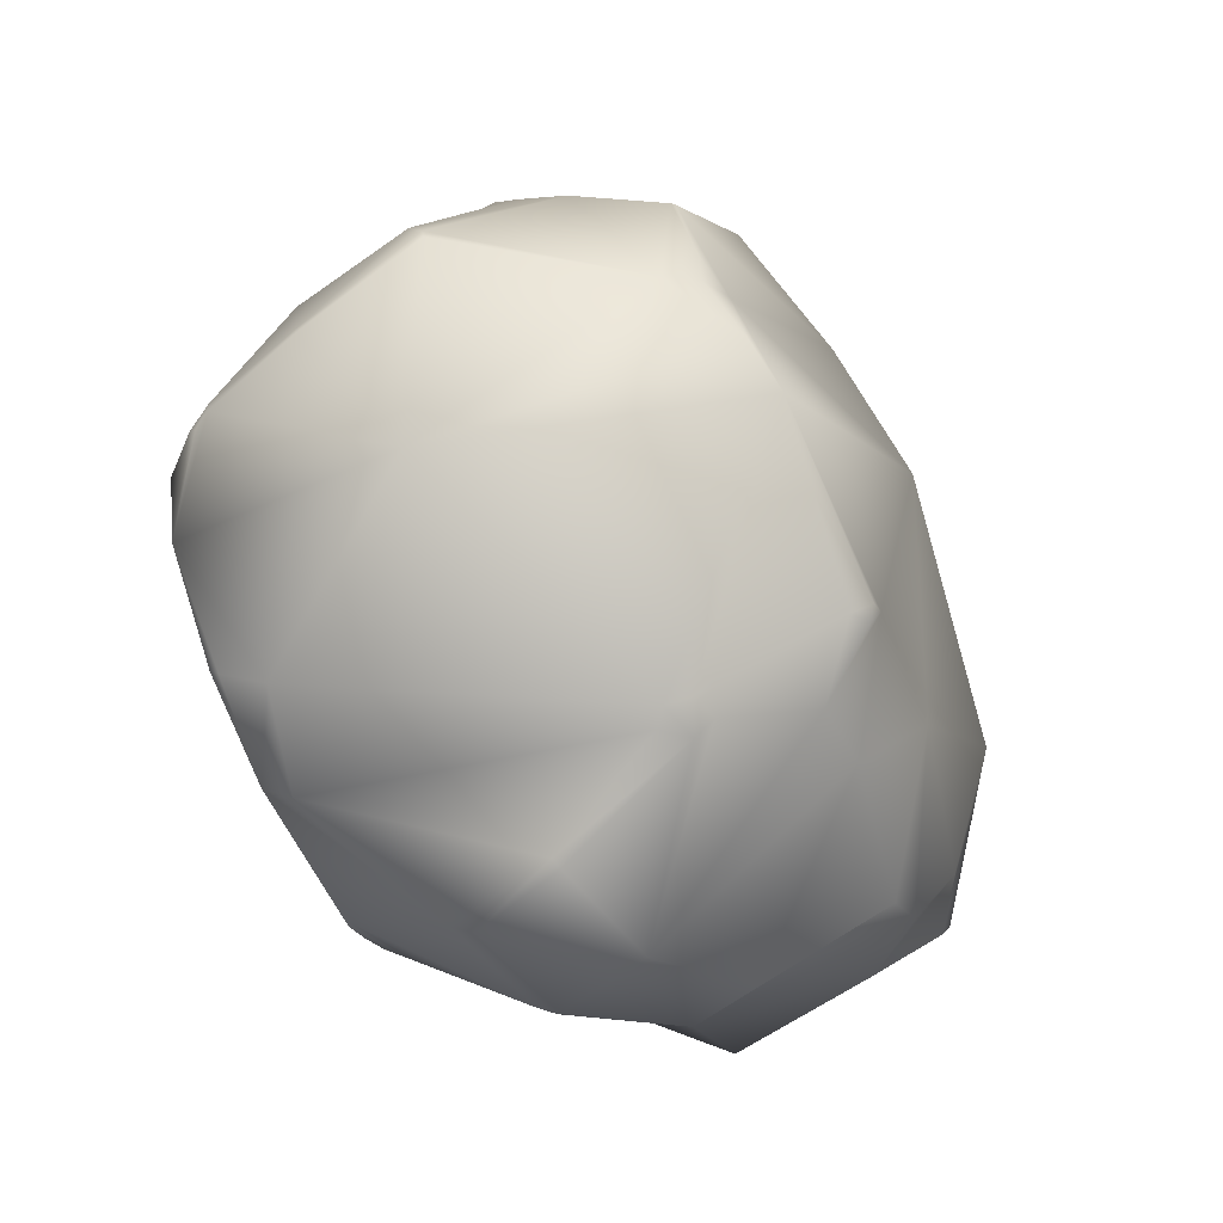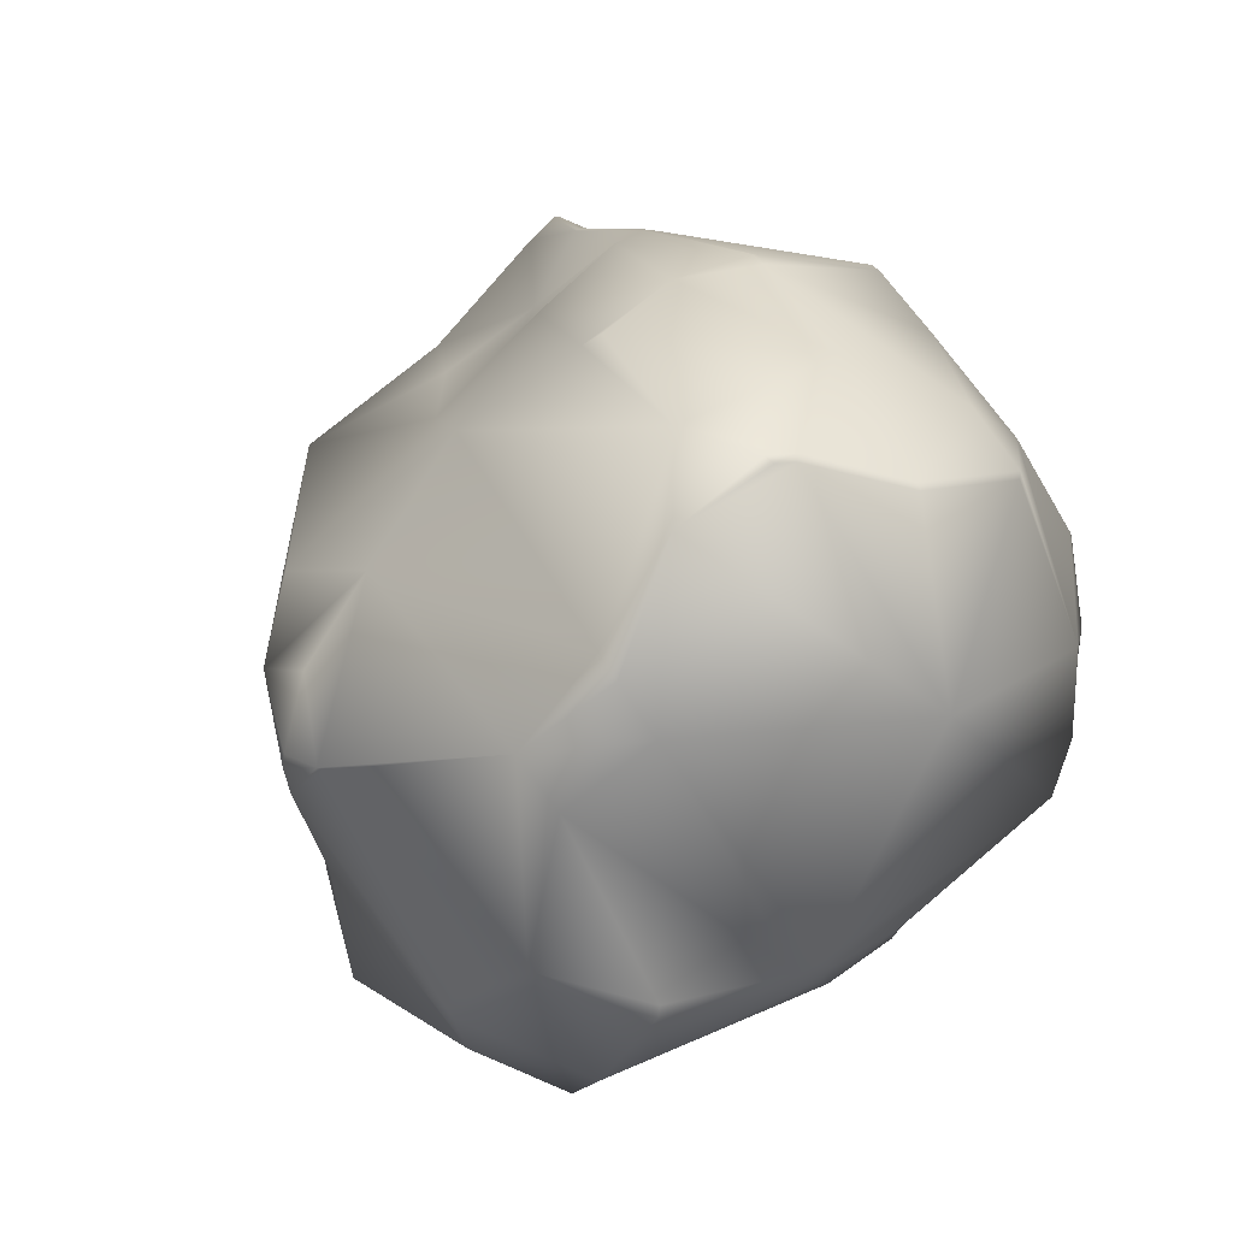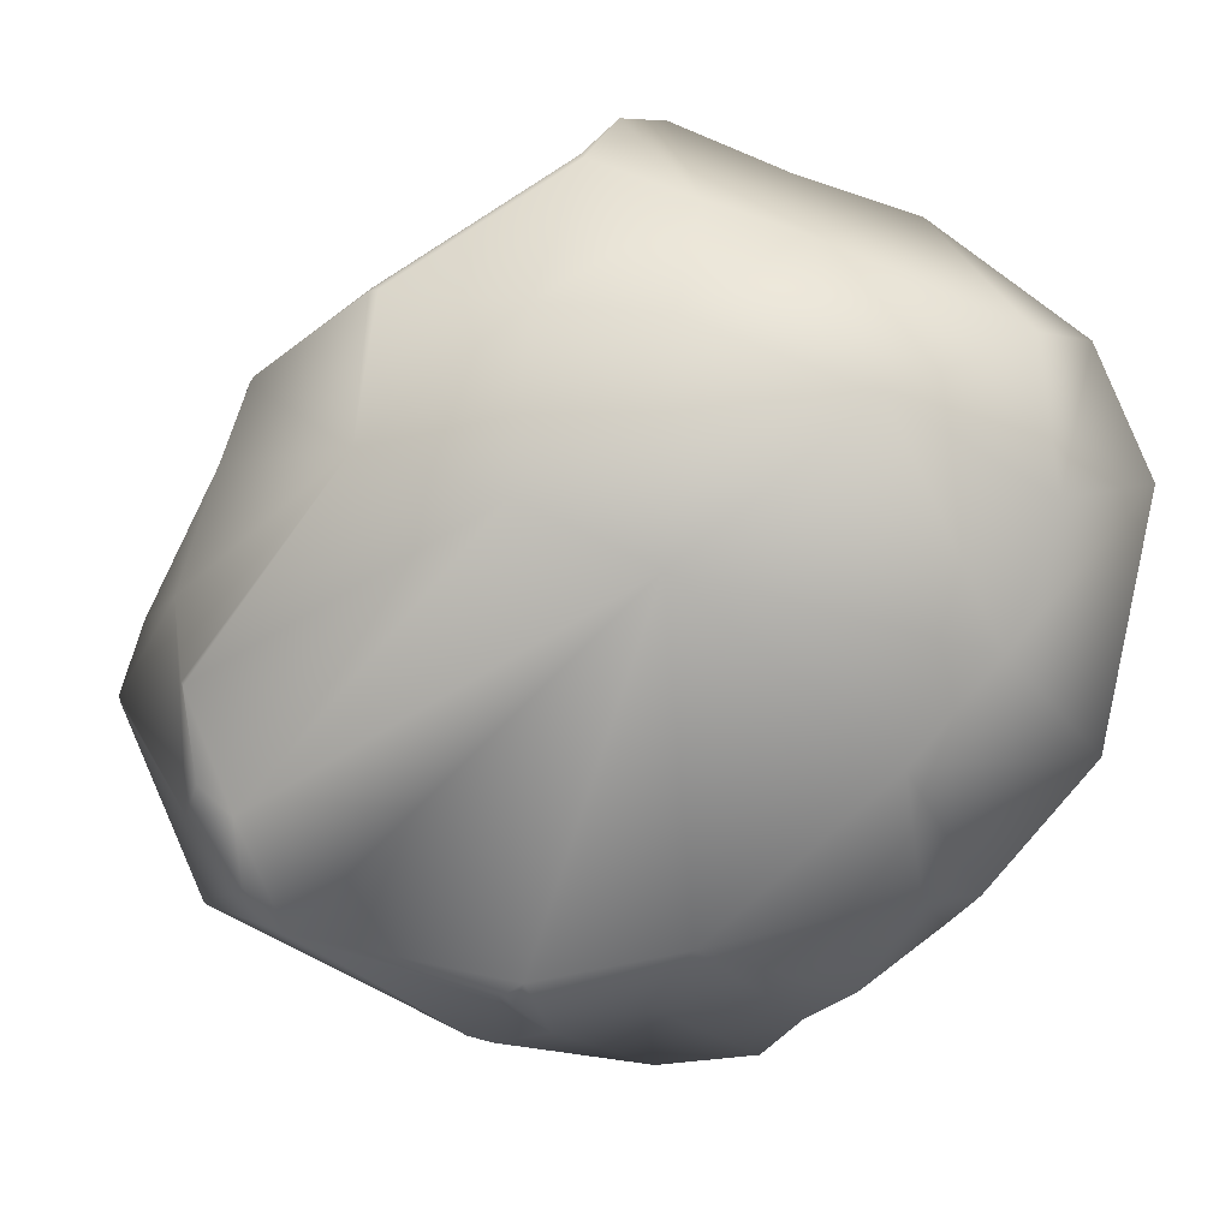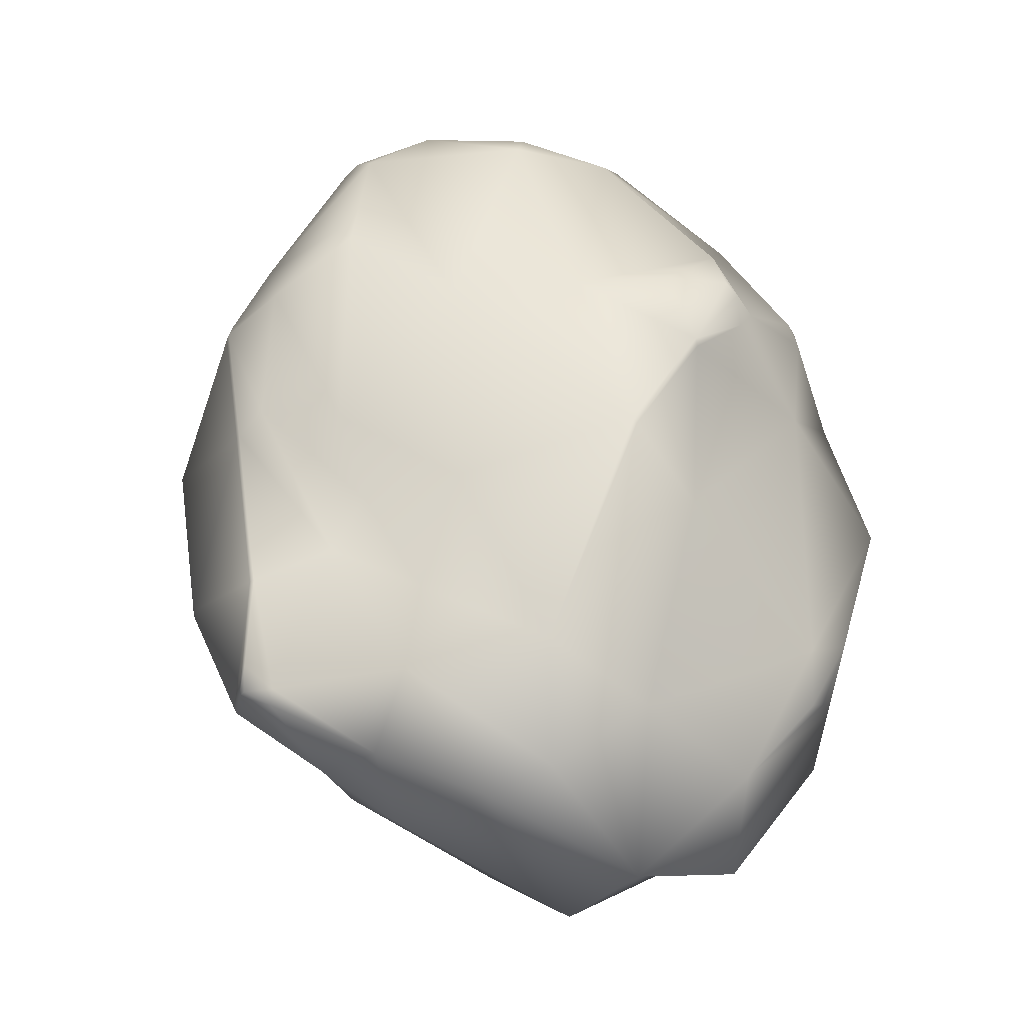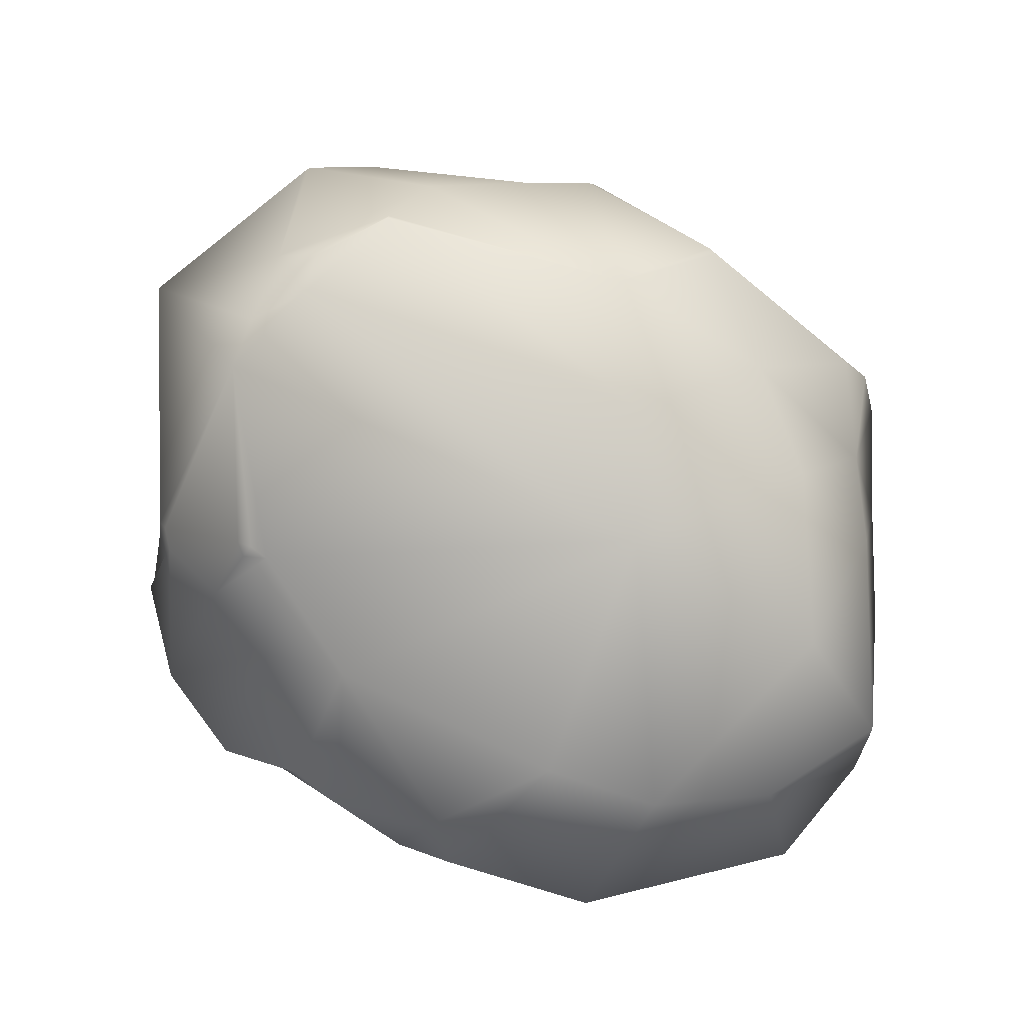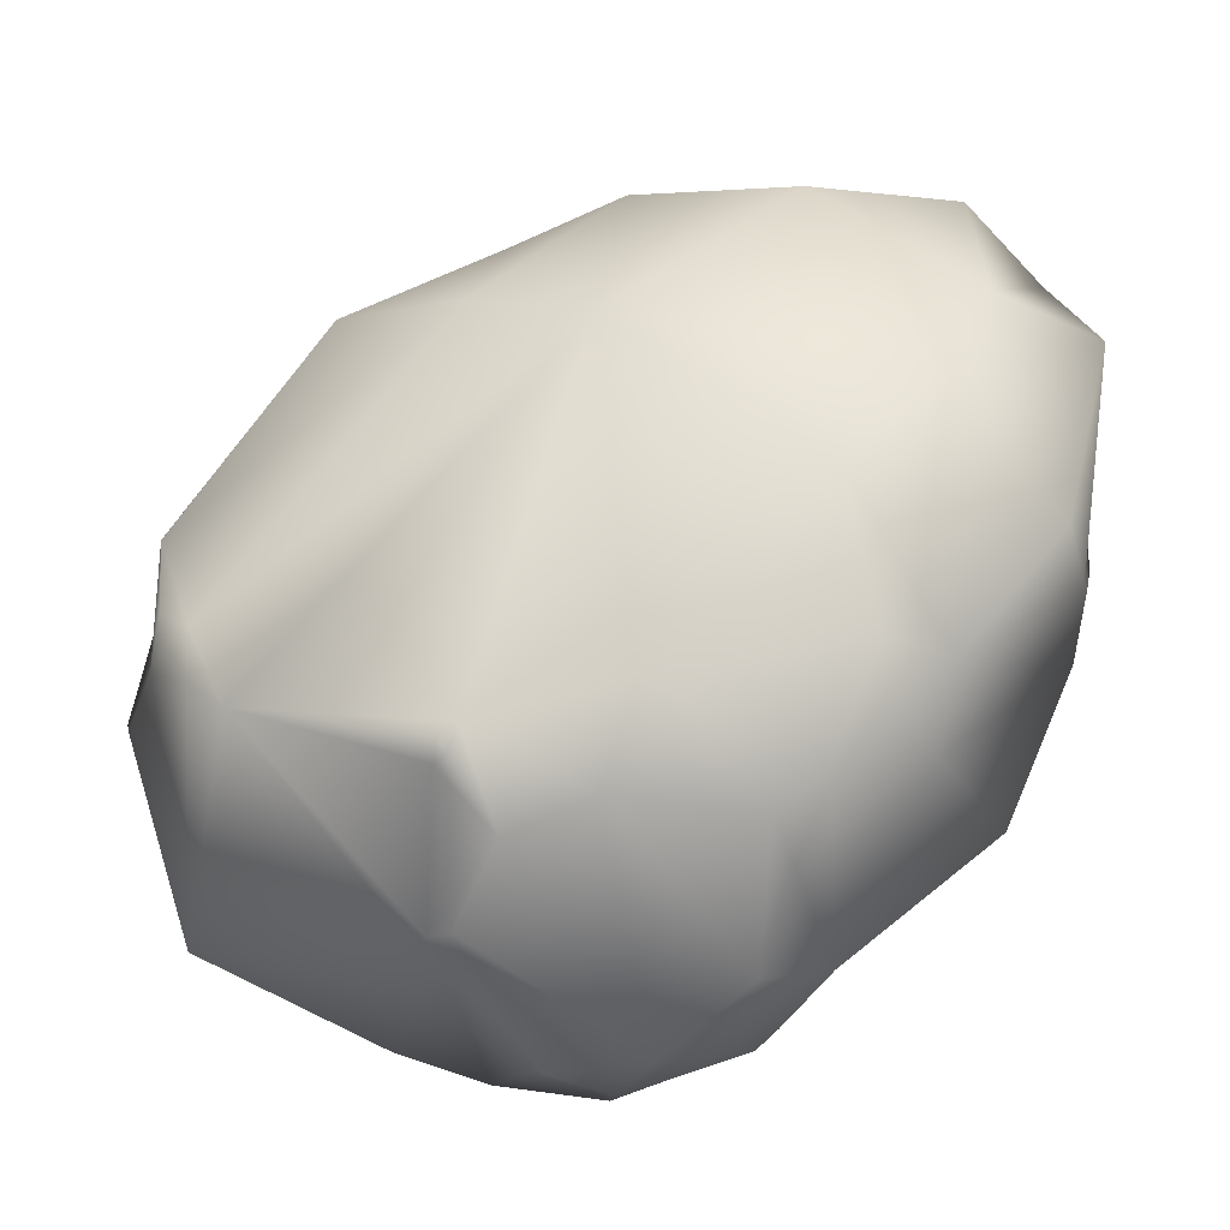
<metadata>
{"format":"obj","ext":"obj","renderer":"f3d","projection":"perspective","resolution":1024,"background":"white","views":[{"elev":-55.3,"azim":-72.0,"up":"+Z"},{"elev":-34.3,"azim":-137.6,"up":"+Z"},{"elev":17.8,"azim":-3.0,"up":"+Z"},{"elev":43.0,"azim":40.9,"up":"+Y"},{"elev":-79.4,"azim":-69.1,"up":"+Y"},{"elev":-30.4,"azim":7.6,"up":"+Z"}]}
</metadata>
<code>
o rock_5_Cube.025
v 0.07648 -0.04694 -0.863
v 0.6713 -0.4255 0.2694
v 0.8077 -0.09524 0.1676
v 0.4258 -0.5554 -0.1209
v 0.8514 -0.2847 0.2522
v 0.6402 -0.347 0.5124
v 0.05321 -0.5499 0.2016
v -0.7103 0.06484 -0.5837
v 0.7649 -0.1658 0.4579
v 0.1086 -0.5051 -0.4371
v -0.1412 0.5223 -0.02985
v -0.7049 0.2806 -0.04288
v 0.2951 -0.3878 -0.6183
v 0.2493 -0.1688 -0.7875
v 0.03828 -0.4004 -0.581
v -0.642 -0.05973 0.2427
v 0.1695 0.5298 -0.3418
v -0.7887 0.05939 -0.05896
v 0.5795 -0.5134 0.04657
v 0.384 -0.4971 0.4538
v 0.7622 -0.4006 -0.1653
v -0.1752 -0.4753 0.2965
v 0.2967 -0.2053 0.6424
v 0.07947 -0.3848 0.5556
v -0.2573 0.3996 -0.7098
v -0.4266 0.3797 -0.6494
v 0.6465 0.1021 0.2933
v 0.4786 0.2896 -0.05154
v 0.437 0.2167 -0.4603
v -0.01828 0.2288 0.4727
v -0.03501 0.2814 0.3596
v -0.1688 0.373 0.2854
v -0.3187 0.3506 0.3598
v 0.08851 0.1317 0.754
v 0.5385 -0.2957 -0.4966
v 0.5757 -0.4133 -0.3944
v 0.471 -0.4633 -0.3744
v 0.3819 -0.4015 -0.5647
v 0.2739 0.1793 0.5789
v 0.1014 0.3366 0.2316
v 0.03934 0.5266 -0.2111
v 0.1893 0.2363 0.4368
v 0.3325 0.4454 -0.03115
v 0.1381 -0.1349 0.6862
v -0.1362 -0.2742 0.5531
v 0.8017 -0.07748 -0.05772
v 0.7443 -0.009888 -0.1261
v -0.04452 -0.04799 0.7392
v -0.04904 -0.03188 0.7414
v -0.5327 -0.4542 -0.4169
v -0.5789 0.3172 0.2039
v -0.5959 0.3126 0.1766
v -0.5812 0.3059 0.2088
v -0.5008 0.421 0.1321
v -0.4158 0.5307 -0.01805
v -0.4563 0.5296 -0.01677
v -0.1609 -0.4967 -0.4918
v -0.1928 -0.4928 -0.5119
v 0.5181 0.03552 0.6236
v 0.5962 0.09253 0.5233
v 0.3448 0.4403 -0.02767
v 0.4929 0.2787 0.4101
v -0.3842 -0.1285 0.5475
v -0.3726 -0.1529 0.5504
v -0.3873 -0.1464 0.5465
v -0.4111 -0.3771 0.3503
v -0.5844 0.01379 0.3743
v -0.5915 0.003472 0.3648
v -0.6881 -0.3444 -0.03843
v 0.2444 0.4935 -0.4453
v 0.2715 0.4709 -0.4501
v 0.3168 0.4805 -0.2547
v 0.3095 0.4943 -0.258
v 0.1563 0.4826 -0.5062
v 0.1692 0.4901 -0.4992
v -0.4269 0.4633 -0.5908
v -0.4086 0.4835 -0.5434
v -0.4258 0.4791 -0.5778
v -0.2338 0.4675 -0.6319
v -0.5859 0.5178 -0.2529
v -0.09902 0.2018 0.6234
v -0.09257 0.2058 0.6182
v -0.3391 0.3028 0.4075
v -0.3421 0.2943 0.413
v 0.03249 0.1032 0.7781
v 0.02089 0.08472 0.782
v 0.1013 0.1104 0.7733
v 0.001066 0.145 0.7467
v 0.0154 0.1466 0.755
v -0.6721 -0.3723 -0.1934
v -0.6023 -0.421 -0.3521
v -0.6136 -0.4018 -0.238
v 0.2997 0.05253 0.6956
v 0.6359 -0.02788 -0.497
v 0.2152 0.1389 -0.7768
v 0.2086 0.1738 -0.7599
v 0.2525 0.1555 -0.7349
v 0.3572 -0.0342 -0.72
v -0.1236 0.03672 -0.8326
v -0.1109 0.02651 -0.8457
v -0.2345 -0.1599 -0.742
v -0.2623 -0.1796 -0.7268
v -0.01412 0.1927 -0.8221
v -0.03131 0.2269 -0.8155
v 0.7858 -0.1919 -0.1499
v 0.7948 -0.1227 -0.1108
v 0.7624 -0.06259 -0.2217
v 0.3013 0.4262 -0.463
v 0.311 0.4372 -0.4117
v -0.1146 -0.3869 -0.6319
v -0.2101 -0.2418 -0.7172
v -0.2058 -0.4575 -0.5392
v -0.1788 -0.4812 -0.535
v -0.2537 -0.223 -0.7121
v -0.1984 -0.2061 -0.7366
v -0.7107 0.3973 -0.3135
v -0.7139 0.3965 -0.298
v -0.7925 0.2241 -0.2937
v -0.7944 0.2199 -0.3088
v -0.7123 -0.1733 0.05414
v -0.8301 0.01278 -0.1917
v -0.8331 0.01402 -0.1774
v -0.6909 0.4246 -0.3218
v -0.6854 0.4376 -0.3118
v -0.6954 -0.3176 -0.2693
v -0.6912 -0.337 -0.03388
v -0.5666 0.502 -0.4193
v -0.6582 -0.3724 -0.2476
f 50 112 58
f 1 98 14
f 6 59 23
f 128 91 92
f 16 52 18
f 92 91 50
f 19 7 4
f 23 20 6
f 120 18 122
f 23 93 44
f 2 9 6
f 62 28 61
f 19 5 2
f 56 80 12
f 41 75 79
f 11 43 41
f 77 127 80
f 1 115 100
f 66 45 64
f 109 71 73
f 1 103 95
f 33 51 83
f 127 124 80
f 25 99 101
f 120 66 16
f 39 93 59
f 102 114 50
f 108 29 97
f 67 84 53
f 96 104 74
f 13 38 10
f 7 57 10
f 2 20 19
f 36 21 4
f 40 62 43
f 32 40 11
f 68 66 65
f 22 45 66
f 9 60 59
f 120 122 125
f 26 101 102
f 24 7 20
f 41 77 11
f 14 15 1
f 31 33 30
f 118 18 12
f 43 73 41
f 3 9 5
f 47 94 29
f 29 98 97
f 30 82 34
f 125 8 91
f 93 34 87
f 27 60 9
f 35 37 38
f 35 107 36
f 17 70 75
f 87 86 44
f 85 34 89
f 79 26 76
f 62 42 39
f 42 31 30
f 44 24 23
f 45 48 64
f 69 90 92
f 54 32 55
f 63 81 84
f 106 3 105
f 3 46 47
f 46 106 107
f 64 48 65
f 65 49 63
f 50 58 57
f 115 101 99
f 66 64 65
f 63 67 65
f 108 75 71
f 28 29 72
f 71 75 70
f 73 43 61
f 68 53 52
f 77 79 78
f 79 76 78
f 74 79 75
f 90 128 92
f 78 127 77
f 84 82 83
f 53 84 51
f 88 86 89
f 87 85 86
f 89 82 81
f 126 125 90
f 88 81 49
f 95 96 97
f 98 95 97
f 115 102 101
f 103 96 95
f 99 103 100
f 107 106 105
f 108 97 96
f 98 35 38
f 15 57 110
f 118 121 122
f 116 118 117
f 123 117 124
f 121 125 122
f 127 123 124
f 116 127 8
f 47 46 107
f 21 105 5
f 30 83 82
f 113 58 112
f 1 95 98
f 6 9 59
f 128 125 91
f 12 18 52
f 16 68 52
f 50 7 92
f 22 92 7
f 19 20 7
f 23 24 20
f 120 16 18
f 23 59 93
f 2 5 9
f 62 27 28
f 19 21 5
f 12 52 54
f 54 56 12
f 80 124 117
f 117 12 80
f 41 17 75
f 80 55 11
f 11 77 80
f 1 111 115
f 73 72 109
f 109 108 71
f 1 100 103
f 33 54 51
f 25 104 99
f 120 126 66
f 59 60 39
f 62 39 60
f 112 50 114
f 8 102 50
f 114 111 110
f 110 112 114
f 67 63 84
f 79 74 104
f 108 96 74
f 104 25 79
f 4 10 37
f 15 13 10
f 38 37 10
f 10 4 7
f 7 50 57
f 2 6 20
f 19 4 21
f 37 36 4
f 40 42 62
f 43 11 40
f 32 31 40
f 68 16 66
f 22 24 45
f 102 8 26
f 26 25 101
f 24 22 7
f 41 79 77
f 110 111 1
f 1 15 110
f 13 15 14
f 31 32 33
f 12 117 118
f 118 122 18
f 17 41 73
f 3 27 9
f 94 47 107
f 28 47 29
f 29 94 98
f 34 39 30
f 42 30 39
f 82 89 34
f 50 91 8
f 125 121 8
f 119 8 121
f 93 39 34
f 27 62 60
f 35 36 37
f 21 36 105
f 35 94 107
f 107 105 36
f 17 73 70
f 48 44 86
f 93 87 44
f 85 87 34
f 66 126 69
f 79 25 26
f 42 40 31
f 44 45 24
f 45 44 48
f 92 22 69
f 66 69 22
f 11 55 32
f 54 33 32
f 5 105 3
f 106 46 3
f 47 28 27
f 27 3 47
f 52 53 51
f 65 48 49
f 99 100 115
f 54 52 51
f 55 56 54
f 61 43 62
f 67 68 65
f 69 126 90
f 108 74 75
f 71 70 73
f 109 72 29
f 61 28 72
f 29 108 109
f 72 73 61
f 68 67 53
f 56 55 80
f 84 81 82
f 51 84 83
f 89 86 85
f 49 48 86
f 88 89 81
f 126 120 125
f 78 76 127
f 63 49 81
f 86 88 49
f 115 114 102
f 103 104 96
f 99 104 103
f 38 13 98
f 14 98 13
f 94 35 98
f 113 112 110
f 114 115 111
f 113 110 57
f 15 10 57
f 57 58 113
f 118 119 121
f 116 119 118
f 123 116 117
f 125 128 90
f 8 119 116
f 116 123 127
f 127 76 26
f 26 8 127
f 30 33 83

</code>
